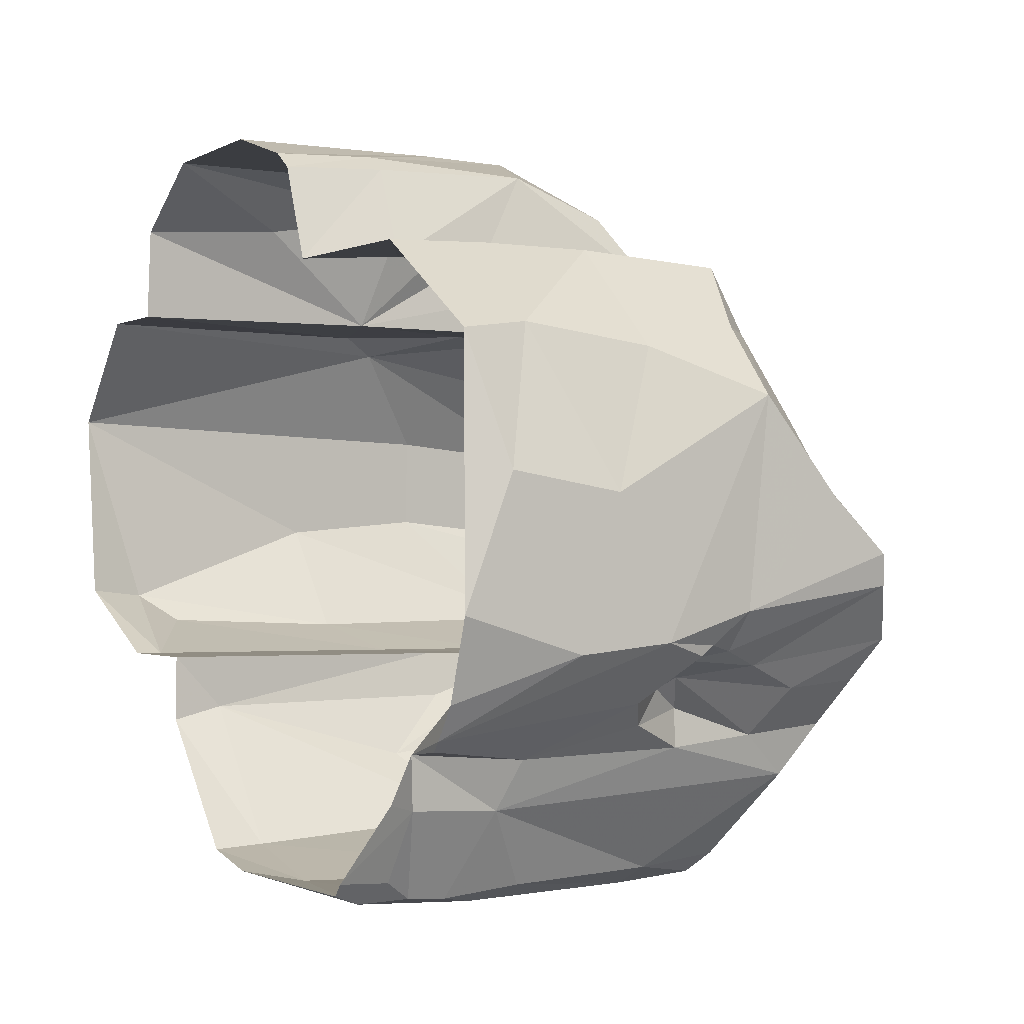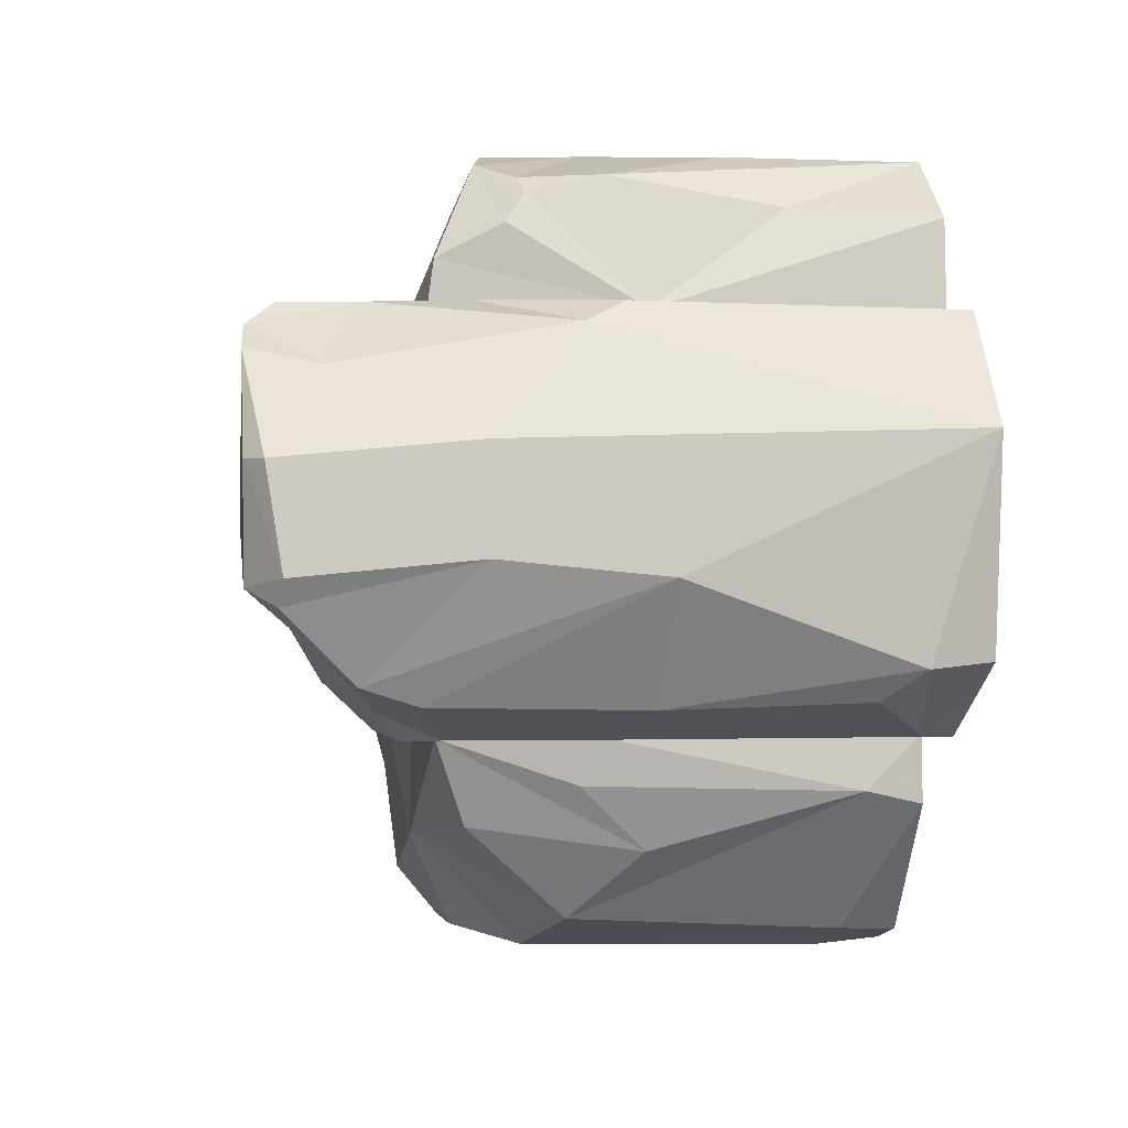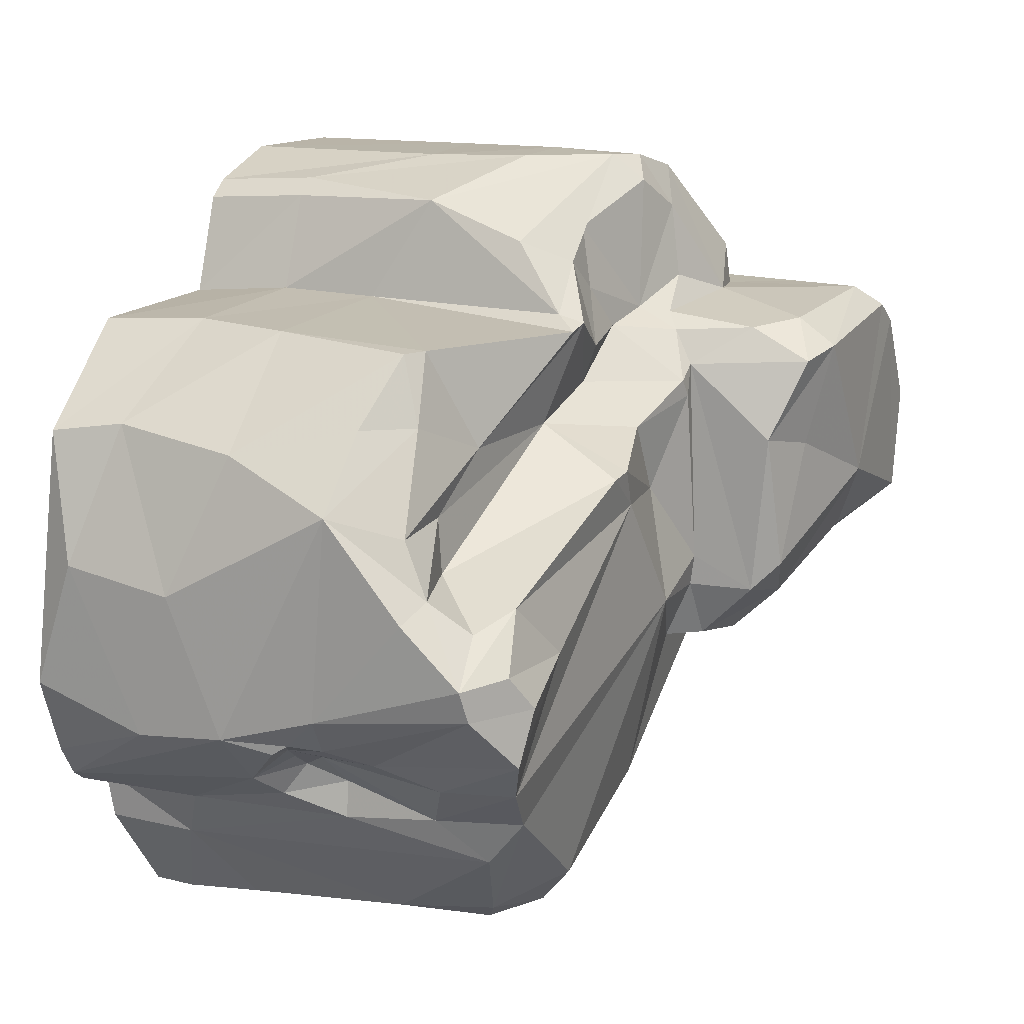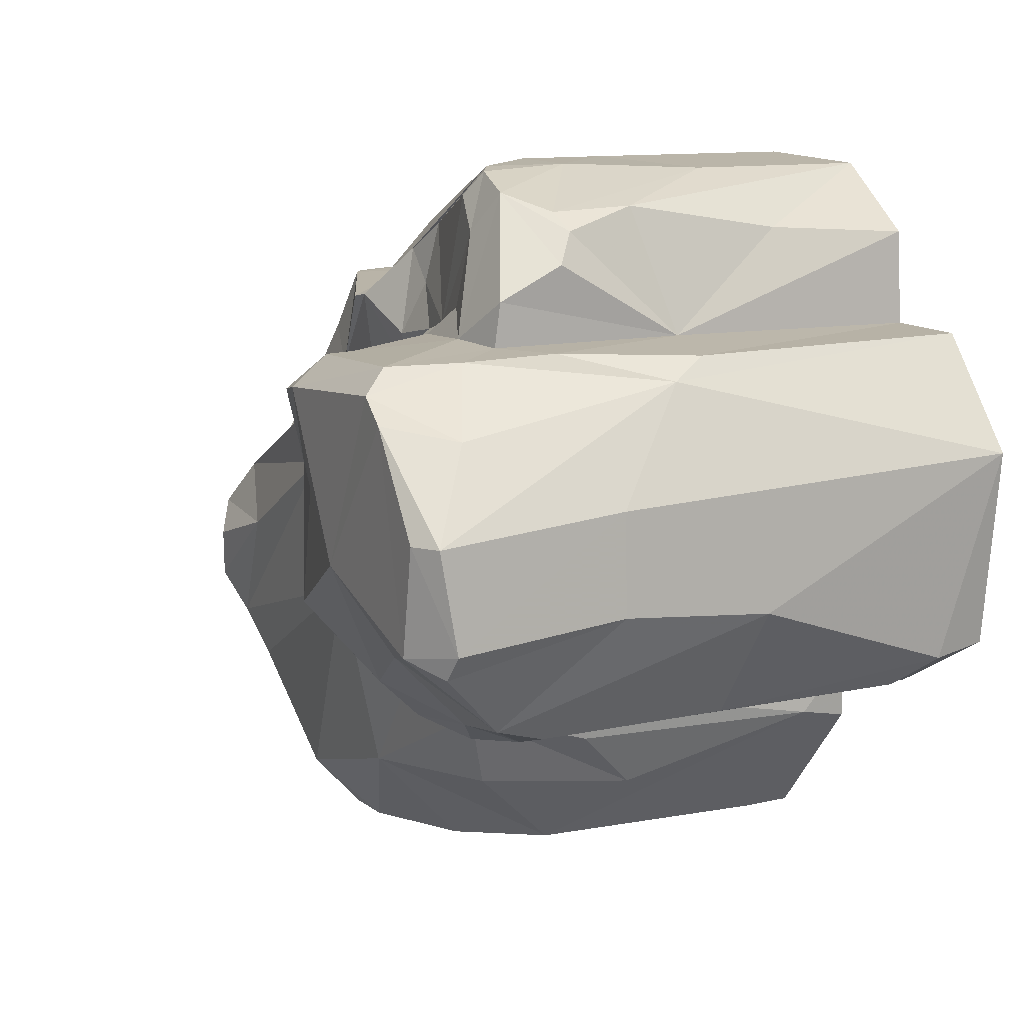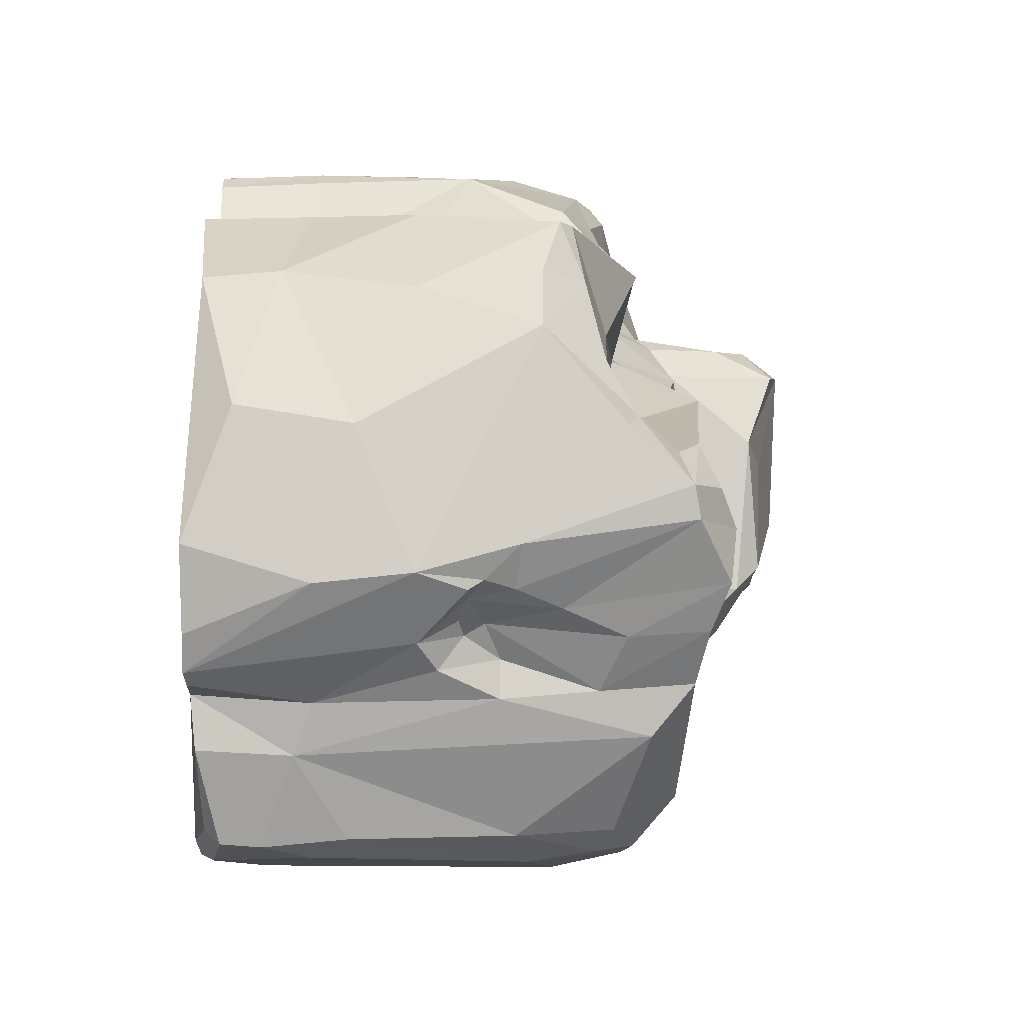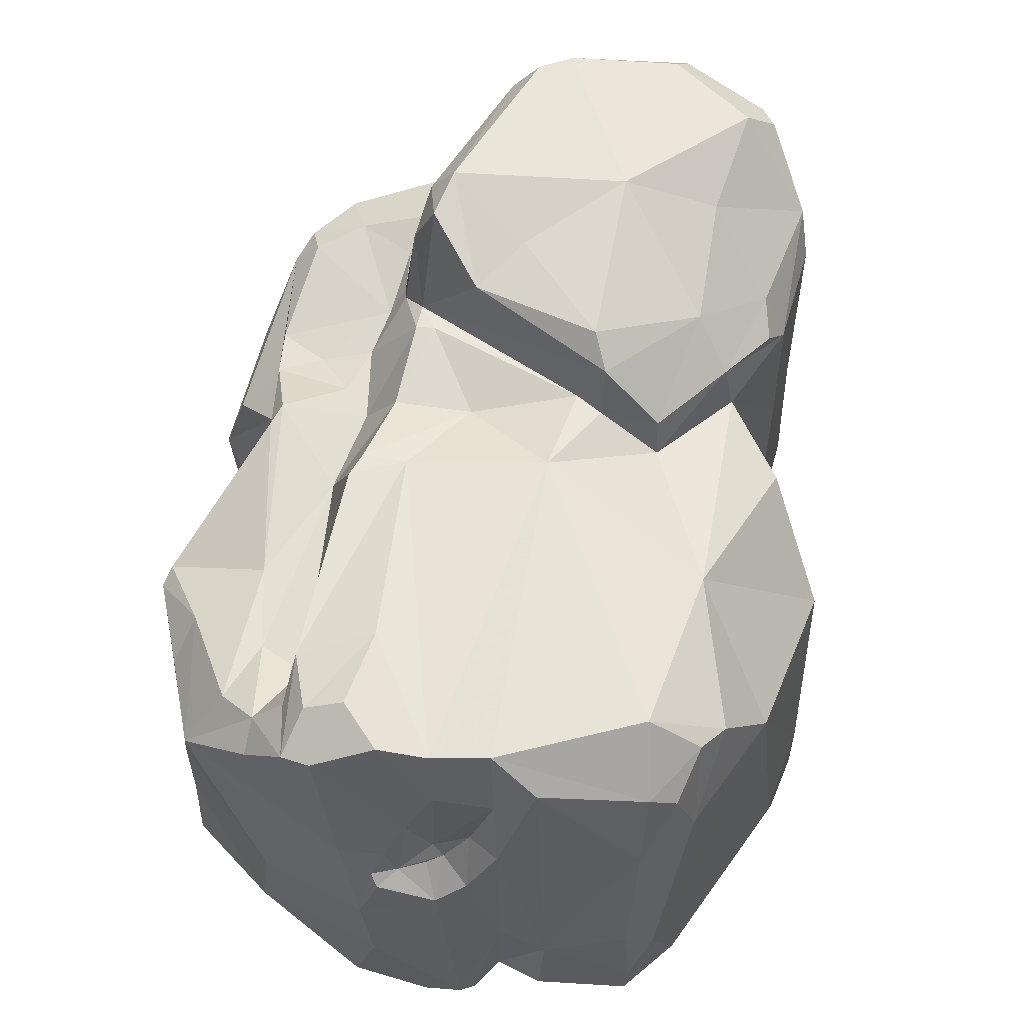
<metadata>
{"format":"obj","ext":"obj","renderer":"f3d","projection":"perspective","resolution":1024,"background":"white","views":[{"elev":-1.7,"azim":57.9,"up":"+Z"},{"elev":-0.5,"azim":-97.5,"up":"+Z"},{"elev":14.6,"azim":114.0,"up":"+Z"},{"elev":12.5,"azim":-118.0,"up":"+Z"},{"elev":-9.7,"azim":87.2,"up":"+Z"},{"elev":56.4,"azim":126.9,"up":"+Y"}]}
</metadata>
<code>
g default
v 29.58 331.8 -349.5
v 146.7 302.7 -346.9
v -24.92 54.8 -346.9
v 196.9 105 -344.7
v -53.78 3.011 -337.2
v 155 15.68 -346.3
v 135.7 3.267 -340.6
v -130.3 309.1 -305.9
v -118 54.8 -320.1
v -112.8 3.011 -322
v 89.23 394.5 -336.4
v 168.7 366.1 -337.5
v 123.2 403 -331.3
v 227.2 25.84 -333.9
v 225.1 63.36 -336.5
v 153.5 -1.261 -327.8
v 217.7 11.38 -320.4
v 206 289.5 -325.1
v 225 138.6 -329.3
v 189.2 379.5 -318.9
v 269.9 6.04 -254.1
v 241 1.282 -251.2
v -182.9 244.6 -241.7
v -217.5 54.8 -187.9
v -211.3 3.011 -199.9
v -206.2 306.7 -181.6
v -175.1 404 -218.9
v -208.1 432.5 -139.7
v -214.8 5.083 -136.4
v -10.75 439.5 -238.5
v 148.4 440.8 -286.2
v 266.3 91.14 -258.2
v 260.1 407.6 -239.9
v 268.7 445.7 -193.6
v 283.8 107.8 -213.5
v 275.7 1.422 -205.9
v -103.3 444.3 -119.2
v -214.1 299.7 -137
v -8.922 478 -52.89
v -109.7 481.6 -113.3
v -200.7 484.8 -132.6
v -95.64 537.3 -57.98
v -212 529.8 -89.99
v -113.2 562.3 -32.46
v -91.95 473.4 -57.98
v -94.67 551.8 98.72
v -94.37 468.4 169.6
v -92.31 477.4 -28.13
v -310.1 435.4 -135.5
v -314.2 299.7 -135.5
v -314.8 5.083 -134.9
v -274.9 467 -137.7
v -301.6 487 -113.8
v 313.4 1.422 -201.4
v 281.6 271.5 -209
v 274.6 360 -200.9
v 279.3 272.4 -173.8
v 327.3 198.2 -166
v 325.2 -1.325 -191.9
v 302.4 216.7 -186.6
v 297.9 239.7 -155.2
v 311.9 234.4 -144.1
v 364.3 241 -124.3
v 336.8 241.3 -128.7
v 301.7 257.8 -145
v 379.4 196.2 -111.8
v 375.7 108.6 -121
v 344.9 -1.065 -161.2
v 307 455.3 -151.3
v 310.2 382.2 -157.1
v 334.7 470.4 -112.9
v 327.9 324.7 -134.9
v 372.5 439.7 -63.25
v 346.9 282.7 -120.9
v 361.6 254.9 -115.2
v 372.2 286.6 -85.45
v 370.6 -2.817 -87.24
v 317 477.8 -61.93
v 379.3 434 -34.31
v 337.9 462.4 -29.83
v 67.75 469 62.23
v 291.8 448.6 18.5
v 114.4 471.7 96.9
v 88.97 472.7 99.82
v 237.5 467.9 -35.34
v -27.27 452.5 55.53
v 8.069 451.4 124.3
v -77.63 472.3 141.1
v -68.53 470.2 157.5
v 376.5 39.65 32.26
v 379.8 144.1 15.89
v 376.9 304.4 104.8
v 347.5 9.855 150.5
v 348.6 195.6 144.5
v 336.4 77.01 160.3
v 263.3 327.4 230.8
v 248.9 195.6 239.6
v 229.6 101.9 241.8
v 236.5 1.603 236.1
v 60.74 416.1 232.4
v 68.77 195.6 244.4
v 72.52 101.9 247.4
v 72.07 1.603 238.3
v 280.5 349 168.9
v 337.1 363 82.36
v 332.8 426.1 2.926
v 347.5 388.9 32.67
v 378.4 377.9 17.42
v 317.5 308.6 170.6
v 245.7 340.2 231.7
v 85.18 415.3 227.8
v 71.12 395.1 240.8
v 207.3 374 138.1
v 271.2 363.4 87.24
v 271.6 367 35.51
v 94.25 389.6 139.8
v 9.276 394.6 164.7
v -1.308 403.6 199.2
v -55.9 399.4 210.2
v 11.6 384.3 282.1
v 50.27 345.3 304.5
v -24.24 387.9 251.8
v 48.21 251.1 338.6
v 38.35 101.9 335
v 39.63 1.603 328.6
v -123.3 371.4 371.9
v -64.33 300.9 373
v 16.52 101.9 350.2
v 18.8 1.603 344.3
v -51.89 206 371.4
v -60.81 1.603 370.1
v -152.5 389 369.5
v -132.5 401.1 346.5
v -31.46 376.6 310.7
v -103.8 409.3 222.5
v -106 448.2 201.3
v -125.8 581 175.4
v -176.9 415.9 316.4
v -206.1 399.7 354
v -228.4 455 226.1
v -281 439.3 264.5
v -123.5 434.8 216.2
v -169.4 427 246.6
v -129 521.8 205.1
v -280.9 444.8 223.8
v -318.9 571.3 221.9
v -167.2 558.3 211.6
v -337.3 597 201.3
v -171.4 594 184.8
v -155.8 571.5 85.43
v -261.1 598.8 38.39
v -315.5 562.7 -36.8
v -407 597.4 -10.51
v -424.9 598.2 89.48
v -366.3 599 180.5
v -146.8 300.9 373.3
v -192.5 177.7 368.2
v -195.5 1.603 366.9
v -245.9 366.9 338.4
v -286.3 380.3 295
v -268.6 361.9 322.5
v -252.6 289.9 341.4
v -277.6 1.603 306.3
v -258.7 135.7 315.2
v -288 258.5 223.7
v -284.3 1.603 218.2
v -333.9 411.6 223.8
v -382.9 292.4 220.2
v -365 1.603 218.2
v -329.9 502.3 221.9
v -405.9 508.4 -88.36
v -437 571.3 -25.64
v -446.1 582 88.99
v -450.7 567.5 -2.897
v -393.7 534.5 165.7
v -399.4 328.7 202
v -396.9 459 -104.3
v -446.3 1.603 116.7
v -451.1 409.1 104.7
v -454.7 409.1 12.03
v -424.9 1.603 -69.21
v -435.5 58.11 -74.76
v -453.6 262.4 -2.118
v -389.5 269.4 -108.1
v -410.8 93.24 -101.9
v -314.8 31.38 -135
g ColombMount_M_LOW
f 1 2 4 3
f 5 6 7
f 3 4 6 5
f 1 3 9 8
f 3 5 10 9
f 2 11 13 12
f 2 1 11
f 6 4 15 14
f 7 6 16
f 16 6 14 17
f 4 19 15
f 2 18 19 4
f 2 12 18
f 18 12 20
f 17 14 21
f 16 17 21 22
f 8 9 24 23
f 9 10 25 24
f 23 24 26
f 23 26 28 27
f 8 23 27
f 24 25 29
f 28 26 38
f 11 1 30
f 30 8 27
f 30 1 8
f 11 30 31 13
f 20 12 13 31
f 21 14 15 32
f 15 19 32
f 32 19 18 33
f 18 20 33
f 20 31 34 33
f 32 55 35
f 32 35 36 21
f 22 21 36
f 30 27 28 37
f 38 26 24 29
f 34 31 39
f 37 28 41 40
f 39 31 30 37
f 40 41 43 42
f 42 43 44
f 40 42 45 37
f 37 45 39
f 42 44 46
f 42 48 45
f 28 38 50 49
f 38 29 51 186 50
f 41 28 49 52
f 41 52 53 43
f 36 35 54
f 33 56 55 32
f 33 34 56
f 55 56 57
f 35 55 60 58 59 54
f 60 55 57 61
f 58 60 61 62
f 58 62 64 63
f 61 65 64 62
f 61 57 65
f 59 66 67 68
f 58 63 66 59
f 56 34 69 70
f 65 57 56 70
f 70 69 71 72
f 72 71 73 74
f 70 72 65
f 72 74 64 65
f 64 74 75 63
f 66 63 75 76
f 74 73 76 75
f 68 67 77
f 73 71 78 80 79
f 69 34 39 81
f 71 69 85 78
f 45 48 39
f 82 85 81 83
f 83 81 84
f 80 78 85 82
f 85 69 81
f 39 86 81
f 84 81 86 87
f 87 86 88 89
f 48 86 39
f 48 88 86
f 89 88 47
f 48 47 88
f 67 66 91 90
f 66 76 92 91
f 76 108 92
f 77 90 93
f 77 67 90
f 90 95 93
f 91 92 94
f 91 94 95 90
f 94 109 96 97
f 95 94 97 98
f 93 95 98 99
f 101 110 111 112
f 98 97 101 102
f 99 98 102 103
f 92 105 104 109
f 82 79 80
f 106 79 82
f 107 108 79 106
f 92 108 107 105
f 76 73 79 108
f 109 104 96
f 110 96 104
f 112 111 100
f 97 96 110 101
f 94 92 109
f 42 46 47 48
f 110 104 113 111
f 105 107 114 113 104
f 107 115 114
f 115 82 83 116
f 114 115 116 113
f 100 111 113 116
f 83 84 116
f 100 116 117 118
f 116 84 87 117
f 117 87 89 119
f 118 117 119
f 112 100 120 121
f 118 122 120 100
f 118 119 122
f 102 101 123 124
f 103 102 124 125
f 112 121 123 101
f 123 121 126 127
f 124 123 128
f 125 124 128 129
f 128 123 127 130
f 129 128 130 131
f 126 134 133 132
f 126 121 120 134
f 134 120 122
f 134 135 133
f 122 135 134
f 122 119 135
f 119 136 135
f 89 47 136
f 89 136 119
f 47 137 144 136
f 132 133 138 139
f 139 138 140 141
f 138 133 135
f 140 143 142
f 135 143 138
f 140 138 143
f 142 143 135
f 142 135 136
f 140 142 144
f 144 142 136
f 47 46 137
f 141 140 145
f 140 147 146
f 140 144 147
f 144 137 147
f 146 147 149 148
f 149 147 137
f 145 140 146
f 46 150 149 137
f 46 44 150
f 150 44 151
f 149 150 151
f 151 44 43 152
f 151 152 153
f 148 149 151 155
f 155 151 153 154
f 130 127 156 157
f 131 130 157 158
f 127 126 156
f 126 132 156
f 139 160 161 159
f 139 141 160
f 156 132 139 159
f 159 161 162
f 157 156 159 162
f 158 164 163
f 158 157 162 164
f 162 165 164
f 141 145 165 160
f 163 164 165 166
f 165 145 167 168
f 166 165 168 169
f 145 170 167
f 145 146 170
f 152 43 53 171
f 153 171 172
f 153 152 171
f 154 153 174 173
f 174 153 172
f 155 154 173 175
f 146 148 170
f 148 155 175 170
f 168 167 176
f 176 167 170 175
f 53 52 49
f 171 53 49 177
f 36 54 59 68
f 169 168 176 178
f 176 175 173 179
f 178 176 179
f 179 173 174 180
f 178 182 181
f 178 179 183 182
f 183 179 180
f 172 171 180 174
f 171 177 183 180
f 182 183 184 185
f 184 183 177
f 181 182 186 51
f 186 182 185
f 49 50 184 177
f 50 186 185 184
f 161 160 165 162
f 106 82 115 107

</code>
